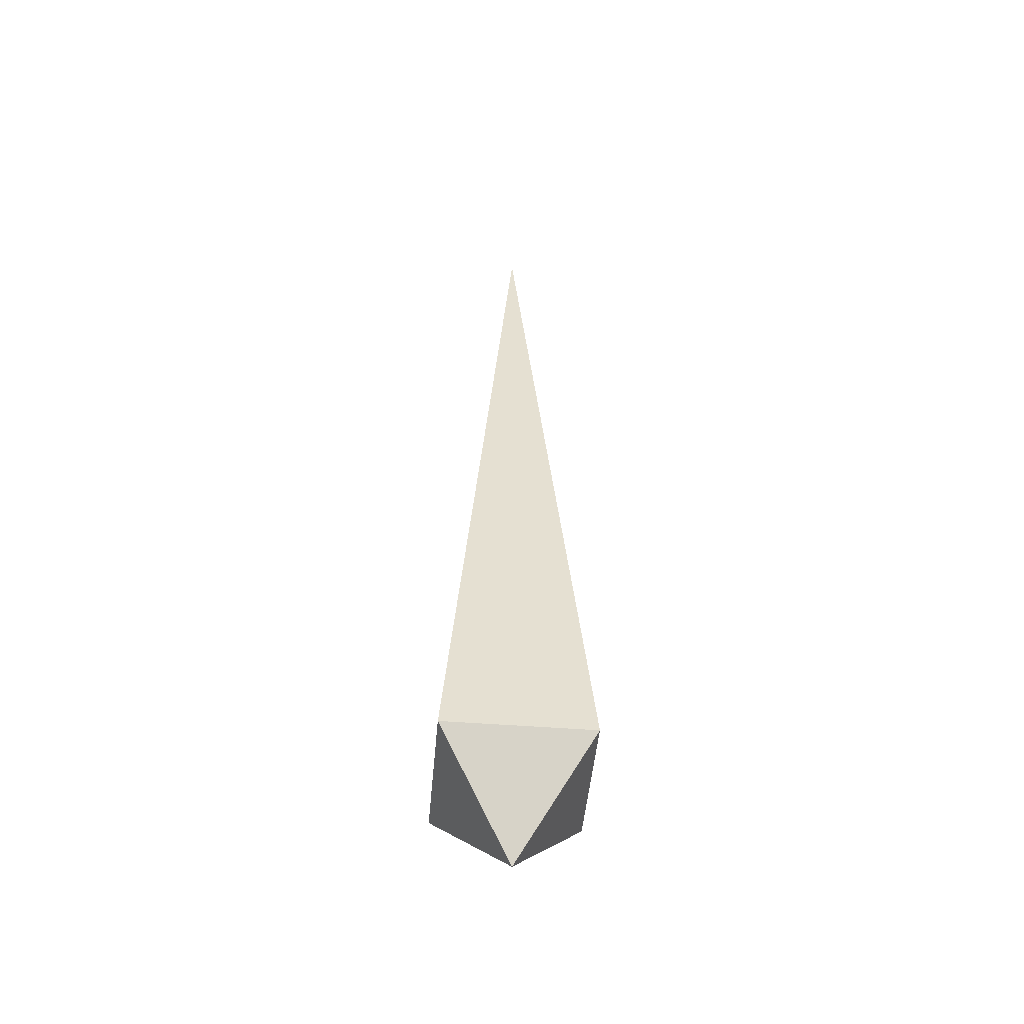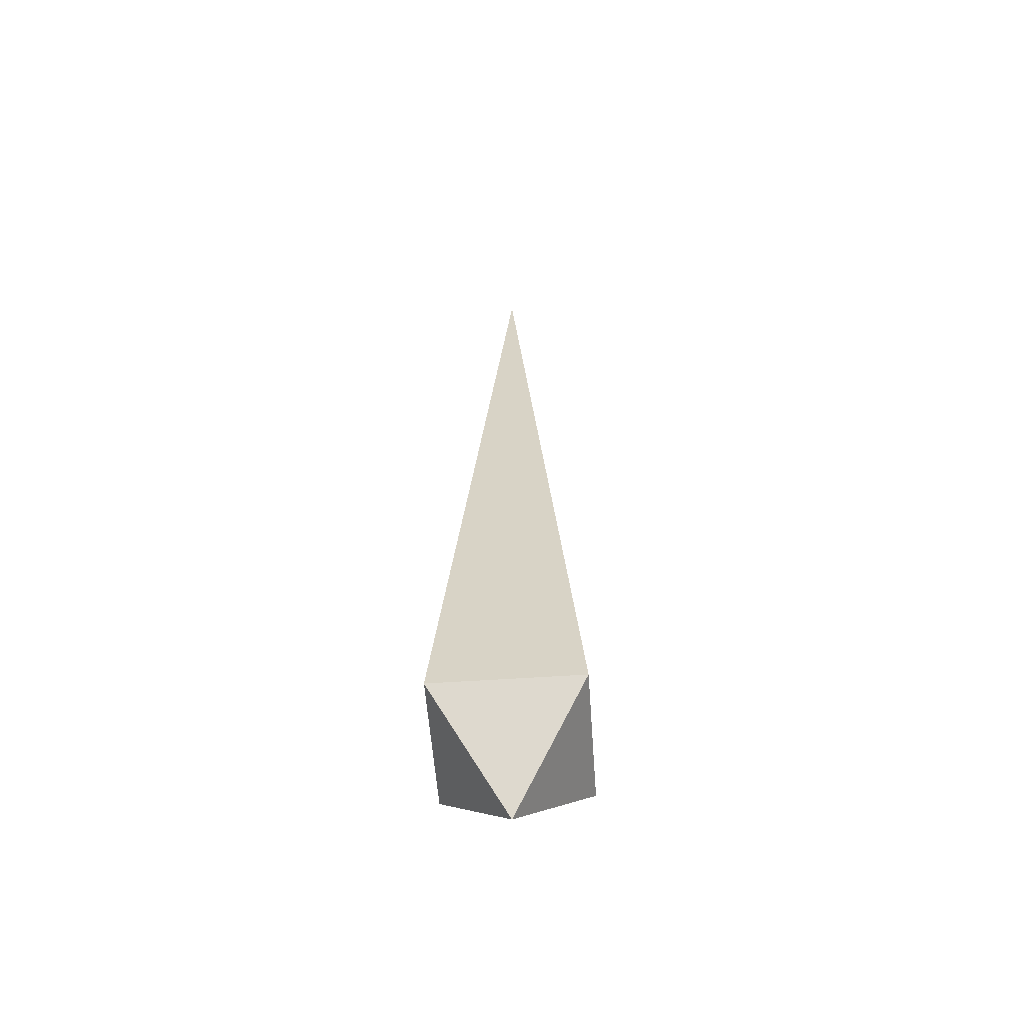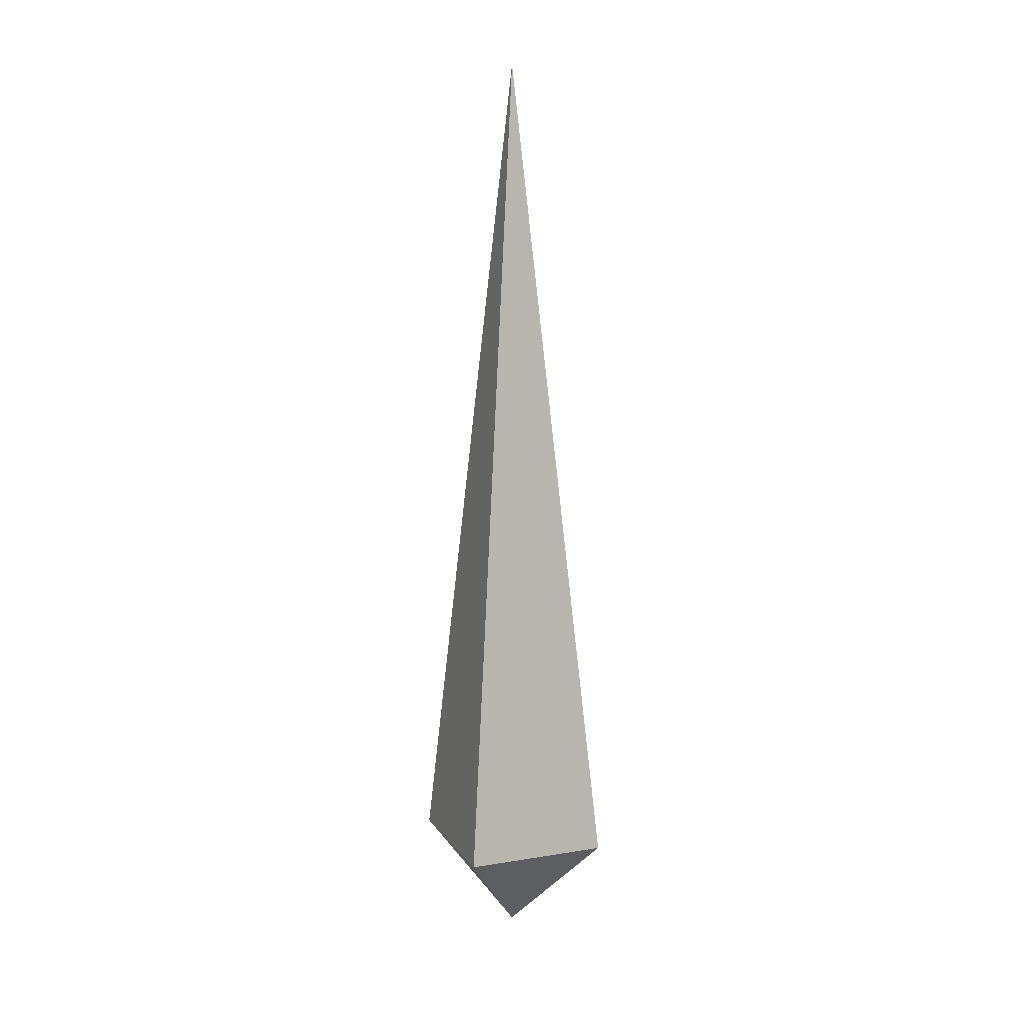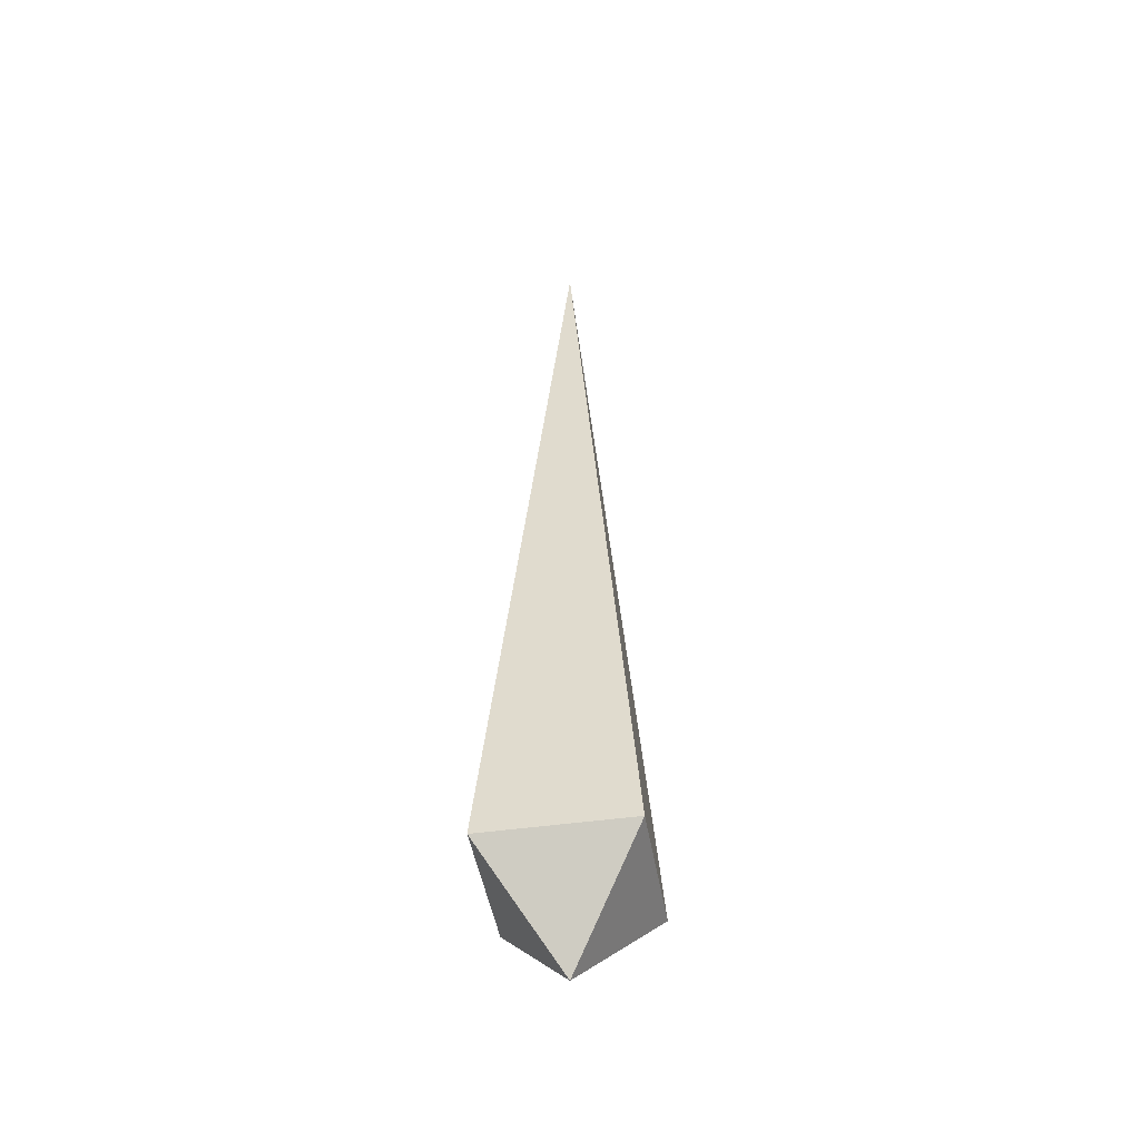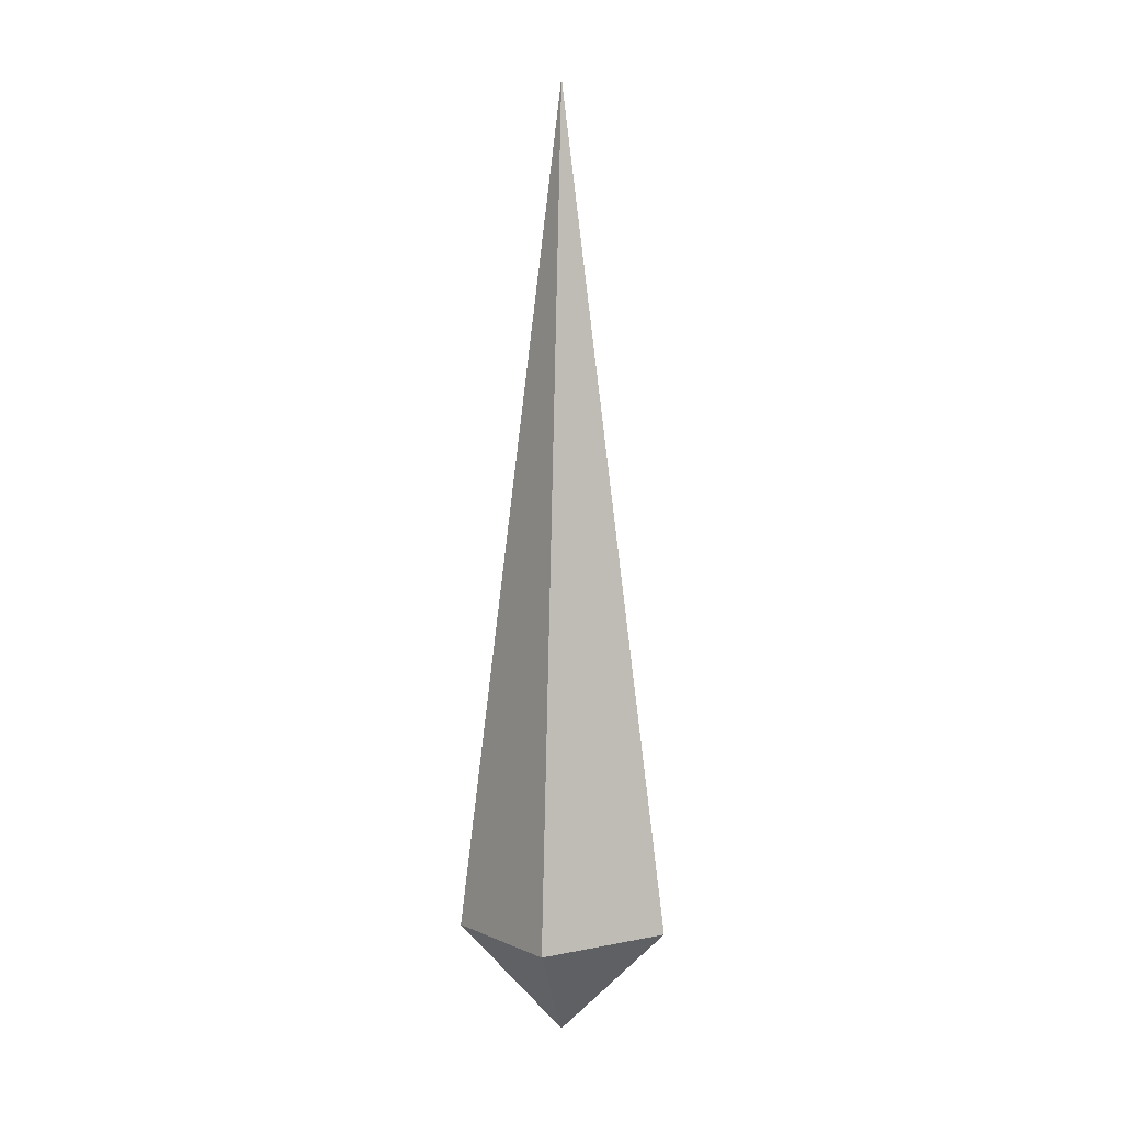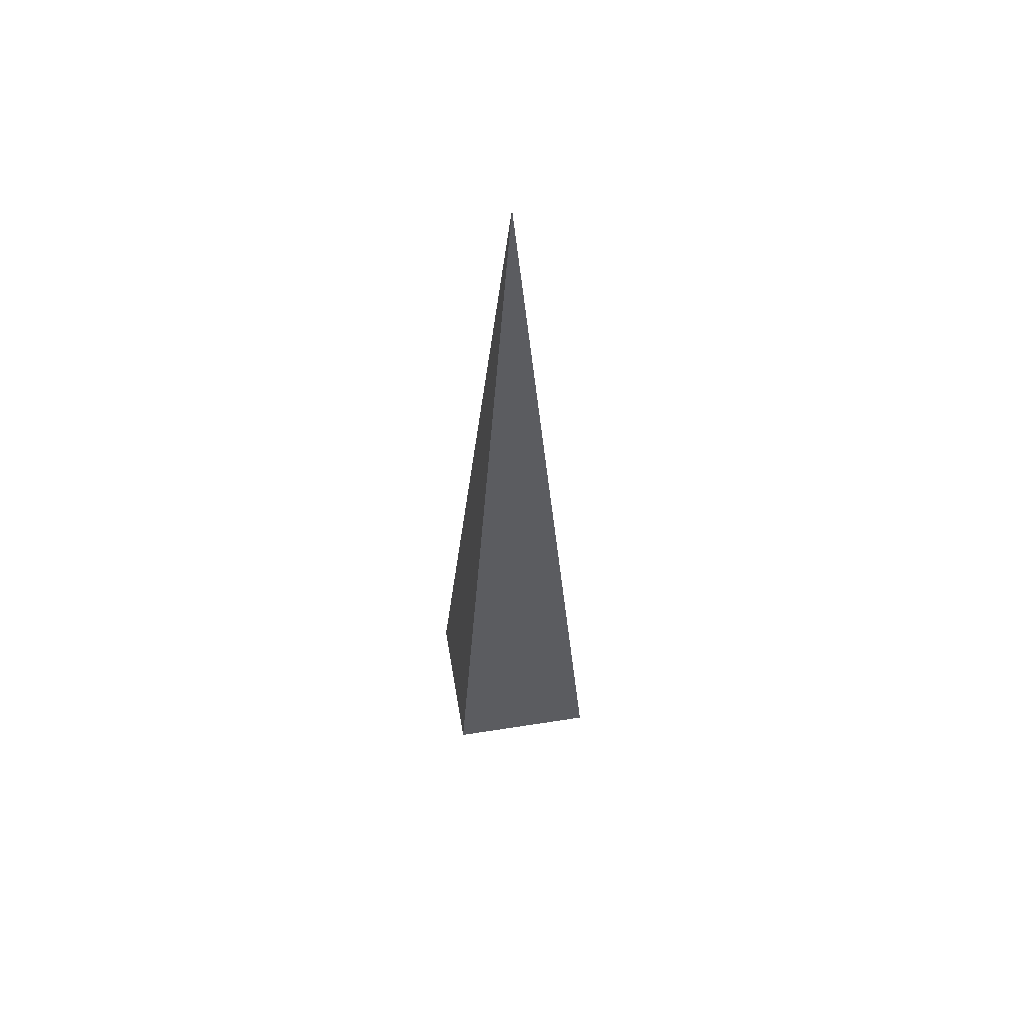
<metadata>
{"format":"obj","ext":"obj","renderer":"f3d","projection":"perspective","resolution":1024,"background":"white","views":[{"elev":-48.2,"azim":-140.0,"up":"+Z"},{"elev":-55.7,"azim":139.1,"up":"+Z"},{"elev":11.6,"azim":113.4,"up":"+Z"},{"elev":-45.6,"azim":-125.7,"up":"+Z"},{"elev":4.1,"azim":-169.5,"up":"+Z"},{"elev":56.4,"azim":35.6,"up":"+Z"}]}
</metadata>
<code>
o Cone.001
v 0 0 0
v -0 -0.11 0.1071
v 0 0.11 0.1071
v 0.11 -0 0.1071
v -0.11 0 0.1071
v 0 0 1
f 1 4 2
f 1 2 5
f 1 5 3
f 1 3 4
f 4 6 2
f 2 6 5
f 5 6 3
f 3 6 4

</code>
